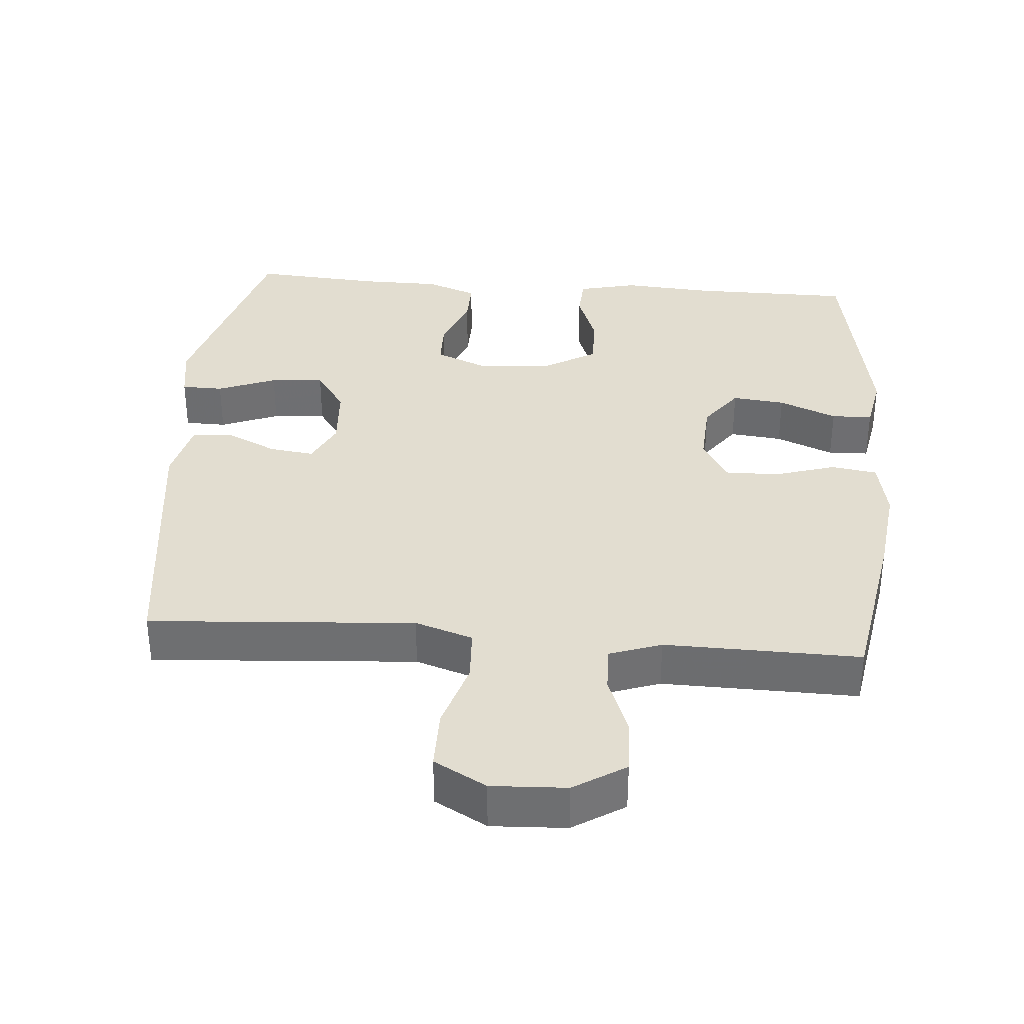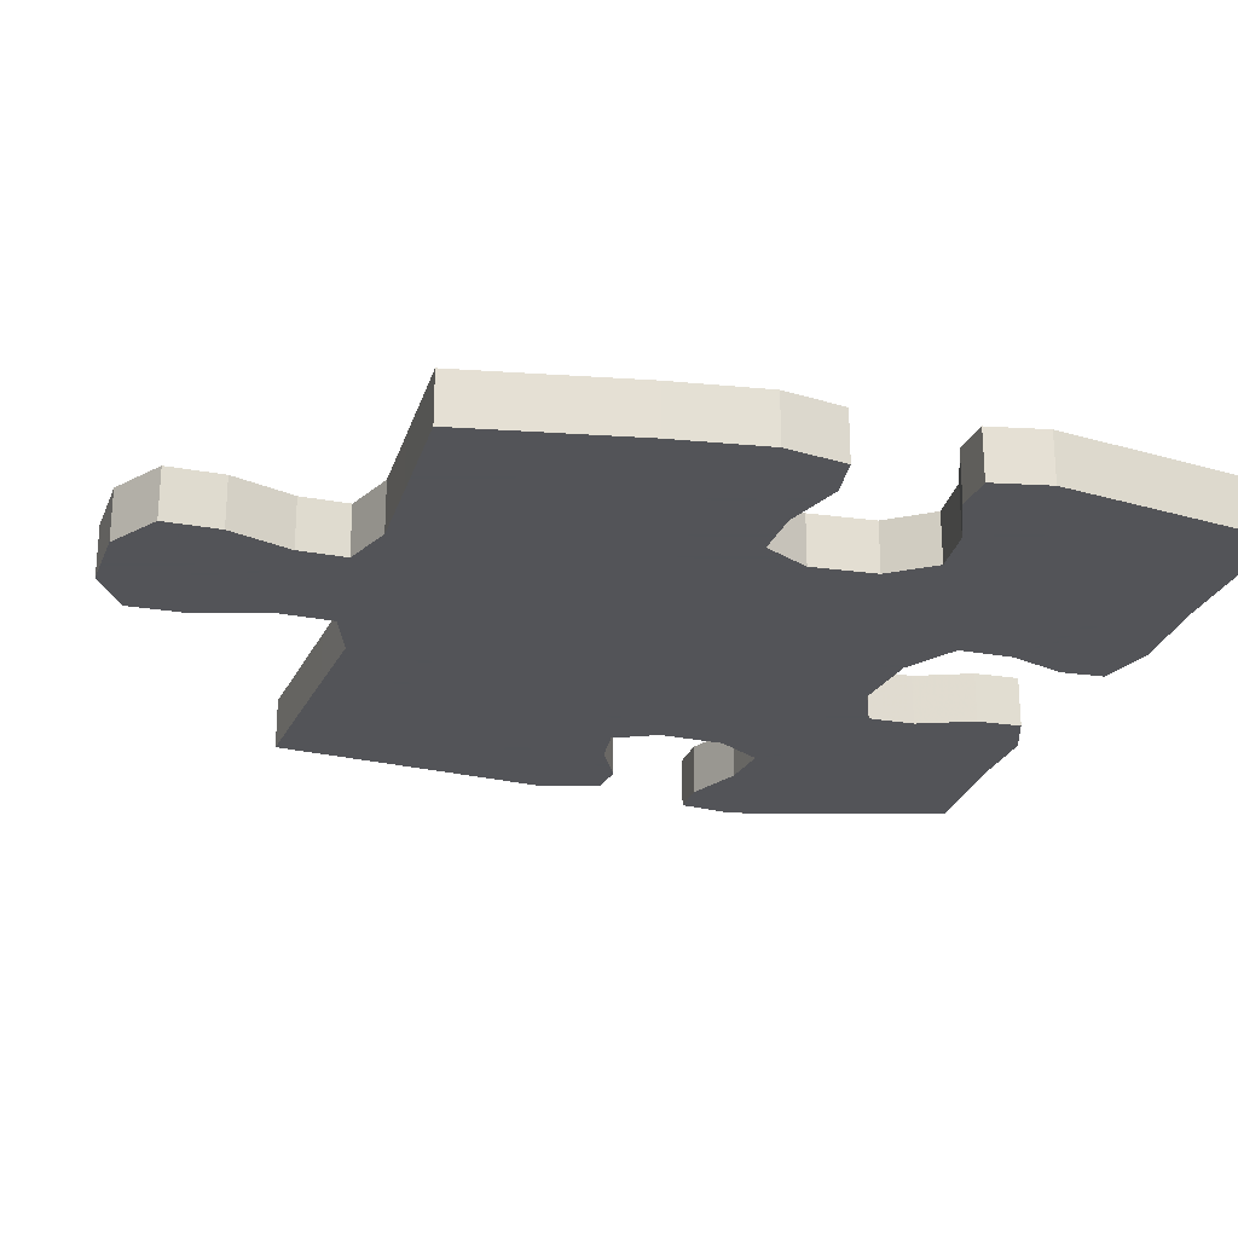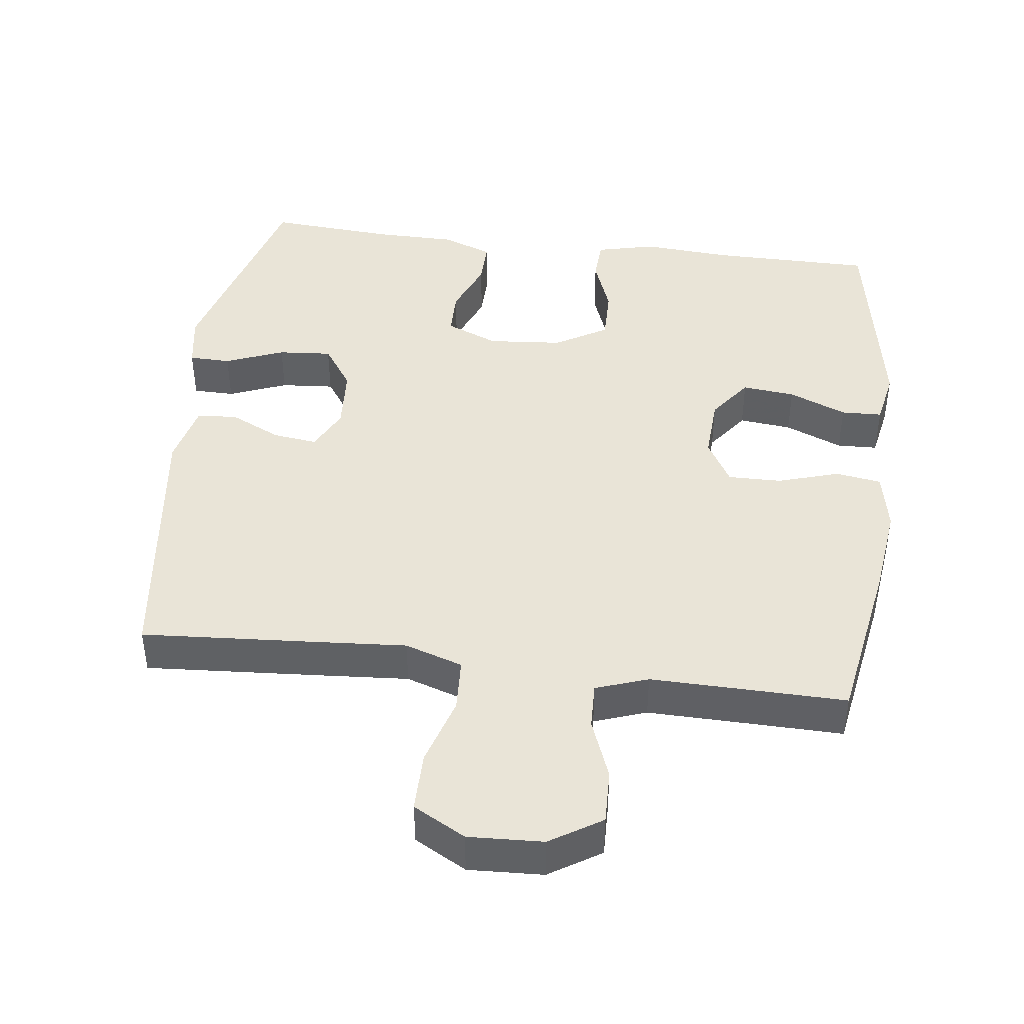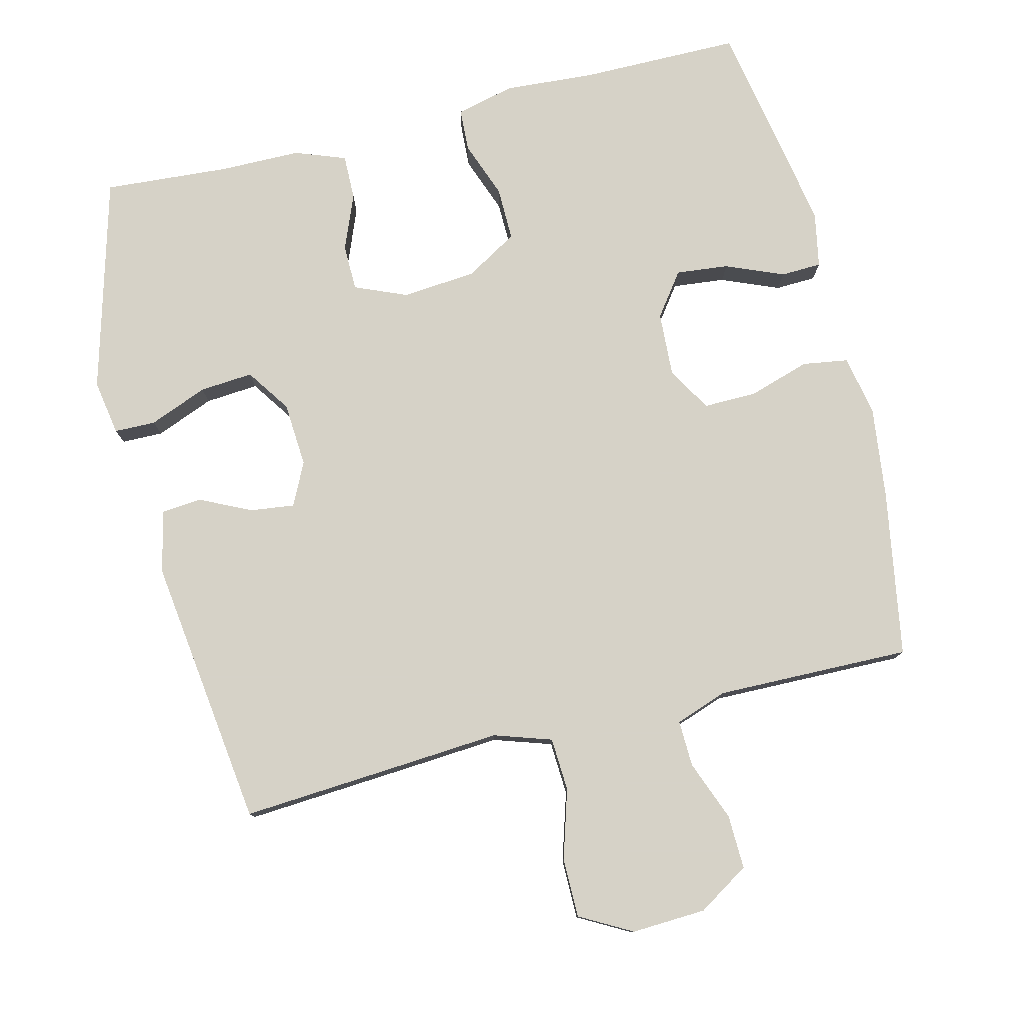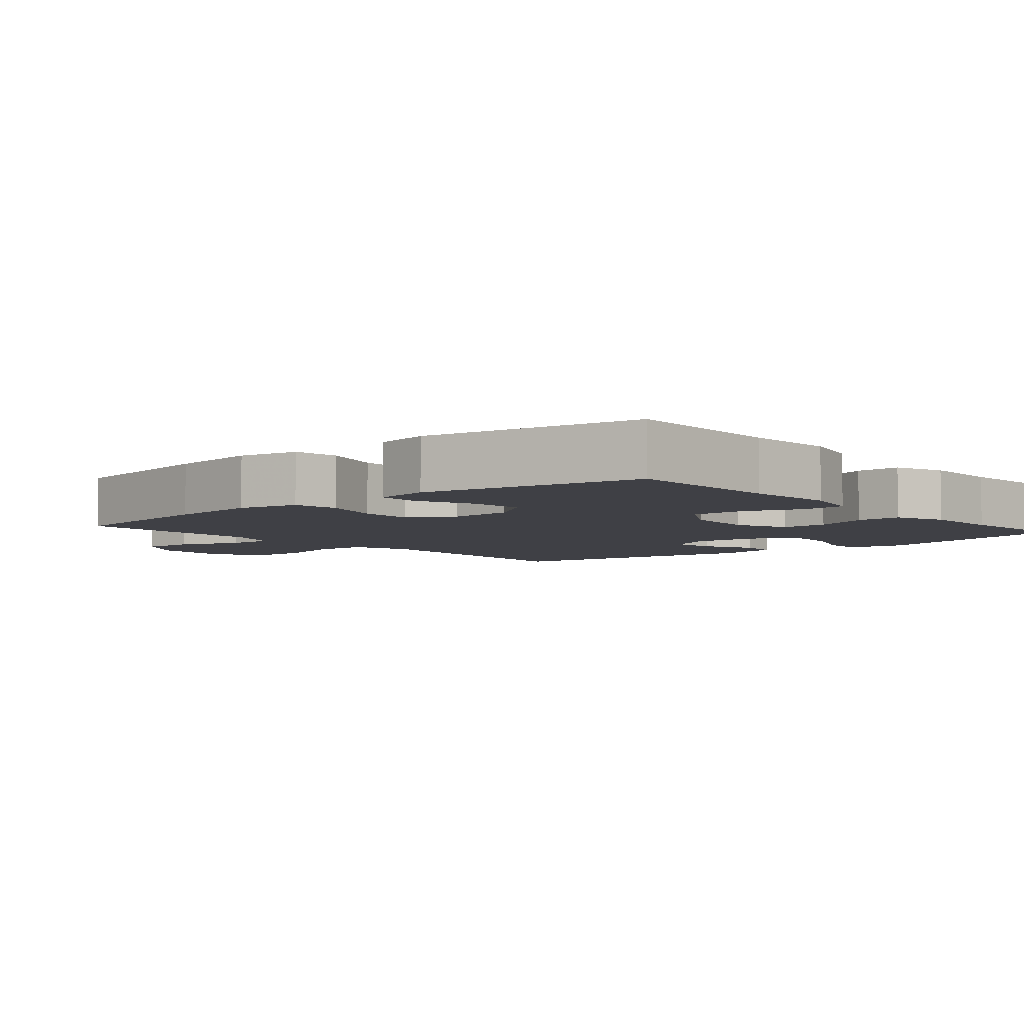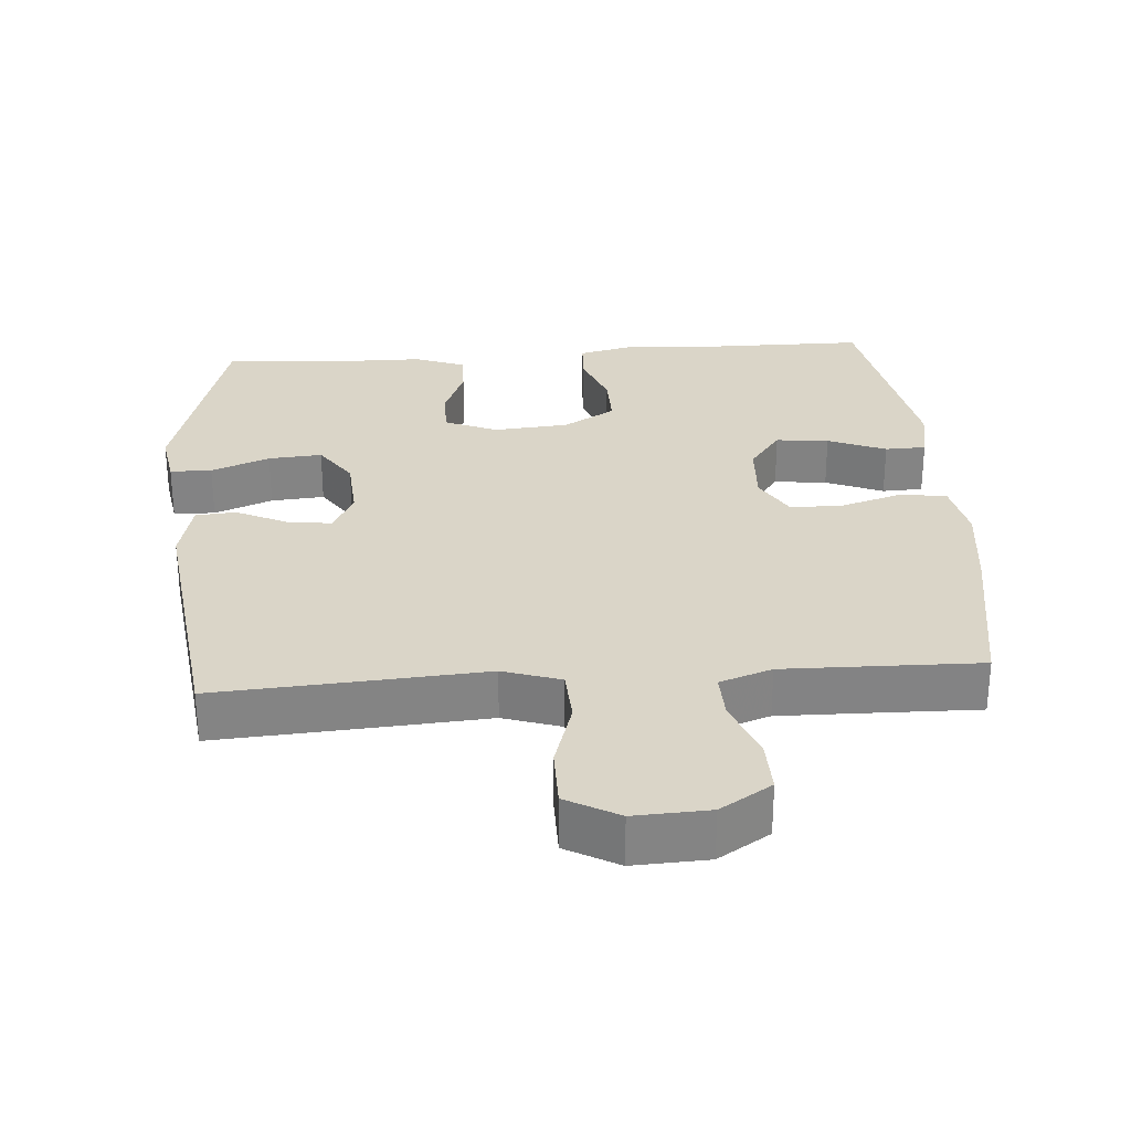
<metadata>
{"format":"obj","ext":"obj","renderer":"f3d","projection":"perspective","resolution":1024,"background":"white","views":[{"elev":35.3,"azim":-175.4,"up":"+Y"},{"elev":-23.4,"azim":-106.3,"up":"+Y"},{"elev":43.4,"azim":-172.8,"up":"+Y"},{"elev":78.5,"azim":166.1,"up":"+Y"},{"elev":-5.2,"azim":-49.5,"up":"+Y"},{"elev":29.1,"azim":175.8,"up":"+Y"}]}
</metadata>
<code>
v 0.5 0.07 -0.5
v 0.249 0.07 -0.483
v 0.123 0.07 -0.474
v 0.041 0.07 -0.501
v 0.037 0.07 -0.577
v 0.067 0.07 -0.675
v 0.067 0.07 -0.76
v -0.007 0.07 -0.801
v -0.113 0.07 -0.796
v -0.186 0.07 -0.75
v -0.184 0.07 -0.673
v -0.151 0.07 -0.587
v -0.149 0.07 -0.521
v -0.223 0.07 -0.495
v -0.34 0.07 -0.497
v -0.5 0.07 -0.5
v -0.541 0.07 -0.261
v -0.557 0.07 -0.131
v -0.54 0.07 -0.045
v -0.475 0.07 -0.035
v -0.388 0.07 -0.062
v -0.312 0.07 -0.063
v -0.275 0.07 0.001
v -0.28 0.07 0.092
v -0.325 0.07 0.153
v -0.4 0.07 0.145
v -0.482 0.07 0.111
v -0.54 0.07 0.113
v -0.555 0.07 0.192
v -0.5 0.07 0.5
v -0.271 0.07 0.501
v -0.144 0.07 0.51
v -0.06 0.07 0.49
v -0.057 0.07 0.429
v -0.087 0.07 0.348
v -0.088 0.07 0.272
v -0.014 0.07 0.228
v 0.092 0.07 0.219
v 0.166 0.07 0.25
v 0.167 0.07 0.316
v 0.135 0.07 0.395
v 0.134 0.07 0.459
v 0.206 0.07 0.486
v 0.321 0.07 0.487
v 0.5 0.07 0.5
v 0.585 0.07 0.194
v 0.572 0.07 0.115
v 0.513 0.07 0.114
v 0.43 0.07 0.147
v 0.354 0.07 0.153
v 0.311 0.07 0.09
v 0.305 0.07 -0.002
v 0.335 0.07 -0.063
v 0.398 0.07 -0.055
v 0.471 0.07 -0.02
v 0.528 0.07 -0.025
v 0.549 0.07 -0.114
v 0.5 0 -0.5
v 0.249 0 -0.483
v 0.123 0 -0.474
v 0.041 0 -0.501
v 0.037 0 -0.577
v 0.067 0 -0.675
v 0.067 0 -0.76
v -0.007 0 -0.801
v -0.113 0 -0.796
v -0.186 0 -0.75
v -0.184 0 -0.673
v -0.151 0 -0.587
v -0.149 0 -0.521
v -0.223 0 -0.495
v -0.34 0 -0.497
v -0.5 0 -0.5
v -0.541 0 -0.261
v -0.557 0 -0.131
v -0.54 0 -0.045
v -0.475 0 -0.035
v -0.388 0 -0.062
v -0.312 0 -0.063
v -0.275 0 0.001
v -0.28 0 0.092
v -0.325 0 0.153
v -0.4 0 0.145
v -0.482 0 0.111
v -0.54 0 0.113
v -0.555 0 0.192
v -0.5 0 0.5
v -0.271 0 0.501
v -0.144 0 0.51
v -0.06 0 0.49
v -0.057 0 0.429
v -0.087 0 0.348
v -0.088 0 0.272
v -0.014 0 0.228
v 0.092 0 0.219
v 0.166 0 0.25
v 0.167 0 0.316
v 0.135 0 0.395
v 0.134 0 0.459
v 0.206 0 0.486
v 0.321 0 0.487
v 0.5 0 0.5
v 0.585 0 0.194
v 0.572 0 0.115
v 0.513 0 0.114
v 0.43 0 0.147
v 0.354 0 0.153
v 0.311 0 0.09
v 0.305 0 -0.002
v 0.335 0 -0.063
v 0.398 0 -0.055
v 0.471 0 -0.02
v 0.528 0 -0.025
v 0.549 0 -0.114
f 1 2 3
f 57 1 3
f 56 57 3
f 55 56 3
f 54 55 3
f 53 54 3 4
f 52 53 4
f 51 52 4
f 47 48 49
f 46 47 49
f 45 46 49
f 44 45 49
f 44 49 50
f 43 44 50
f 42 43 50
f 41 42 50
f 40 41 50
f 39 40 50 51
f 33 34 35
f 32 33 35
f 31 32 35
f 30 31 35
f 29 30 35
f 28 29 35
f 27 28 35
f 26 27 35
f 25 26 35 36
f 24 25 36 37
f 19 20 21
f 18 19 21
f 17 18 21
f 16 17 21
f 15 16 21
f 14 15 21 22
f 13 14 22 23
f 10 11 12
f 9 10 12
f 8 9 12
f 7 8 12
f 6 7 12
f 5 6 12
f 4 5 12 13
f 4 13 23
f 51 4 23
f 39 51 23
f 38 39 23
f 23 24 37 38
f 60 59 58
f 60 58 114
f 60 114 113
f 60 113 112
f 60 112 111
f 61 60 111 110
f 61 110 109
f 61 109 108
f 106 105 104
f 106 104 103
f 106 103 102
f 106 102 101
f 107 106 101
f 107 101 100
f 107 100 99
f 107 99 98
f 107 98 97
f 108 107 97 96
f 92 91 90
f 92 90 89
f 92 89 88
f 92 88 87
f 92 87 86
f 92 86 85
f 92 85 84
f 92 84 83
f 93 92 83 82
f 94 93 82 81
f 78 77 76
f 78 76 75
f 78 75 74
f 78 74 73
f 78 73 72
f 79 78 72 71
f 80 79 71 70
f 69 68 67
f 69 67 66
f 69 66 65
f 69 65 64
f 69 64 63
f 69 63 62
f 70 69 62 61
f 80 70 61
f 80 61 108
f 80 108 96
f 80 96 95
f 95 94 81 80
f 1 58 59 2
f 2 59 60 3
f 3 60 61 4
f 4 61 62 5
f 5 62 63 6
f 6 63 64 7
f 7 64 65 8
f 8 65 66 9
f 9 66 67 10
f 10 67 68 11
f 11 68 69 12
f 12 69 70 13
f 13 70 71 14
f 14 71 72 15
f 15 72 73 16
f 16 73 74 17
f 17 74 75 18
f 18 75 76 19
f 19 76 77 20
f 20 77 78 21
f 21 78 79 22
f 22 79 80 23
f 23 80 81 24
f 24 81 82 25
f 25 82 83 26
f 26 83 84 27
f 27 84 85 28
f 28 85 86 29
f 29 86 87 30
f 30 87 88 31
f 31 88 89 32
f 32 89 90 33
f 33 90 91 34
f 34 91 92 35
f 35 92 93 36
f 36 93 94 37
f 37 94 95 38
f 38 95 96 39
f 39 96 97 40
f 40 97 98 41
f 41 98 99 42
f 42 99 100 43
f 43 100 101 44
f 44 101 102 45
f 45 102 103 46
f 46 103 104 47
f 47 104 105 48
f 48 105 106 49
f 49 106 107 50
f 50 107 108 51
f 51 108 109 52
f 52 109 110 53
f 53 110 111 54
f 54 111 112 55
f 55 112 113 56
f 56 113 114 57
f 57 114 58 1

</code>
